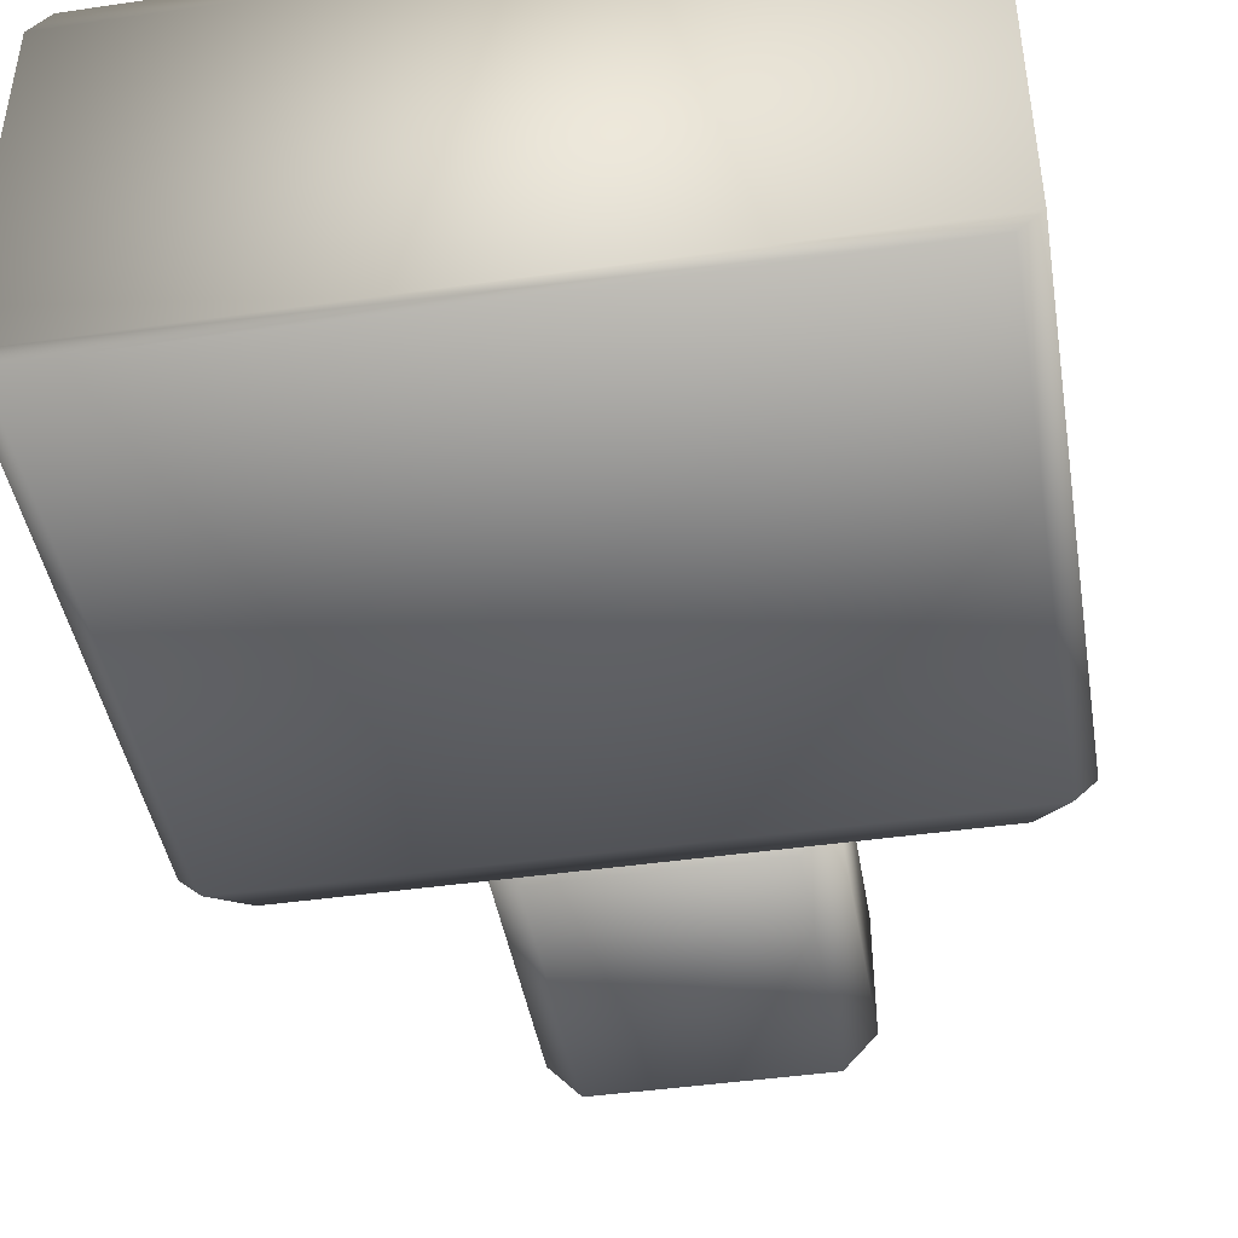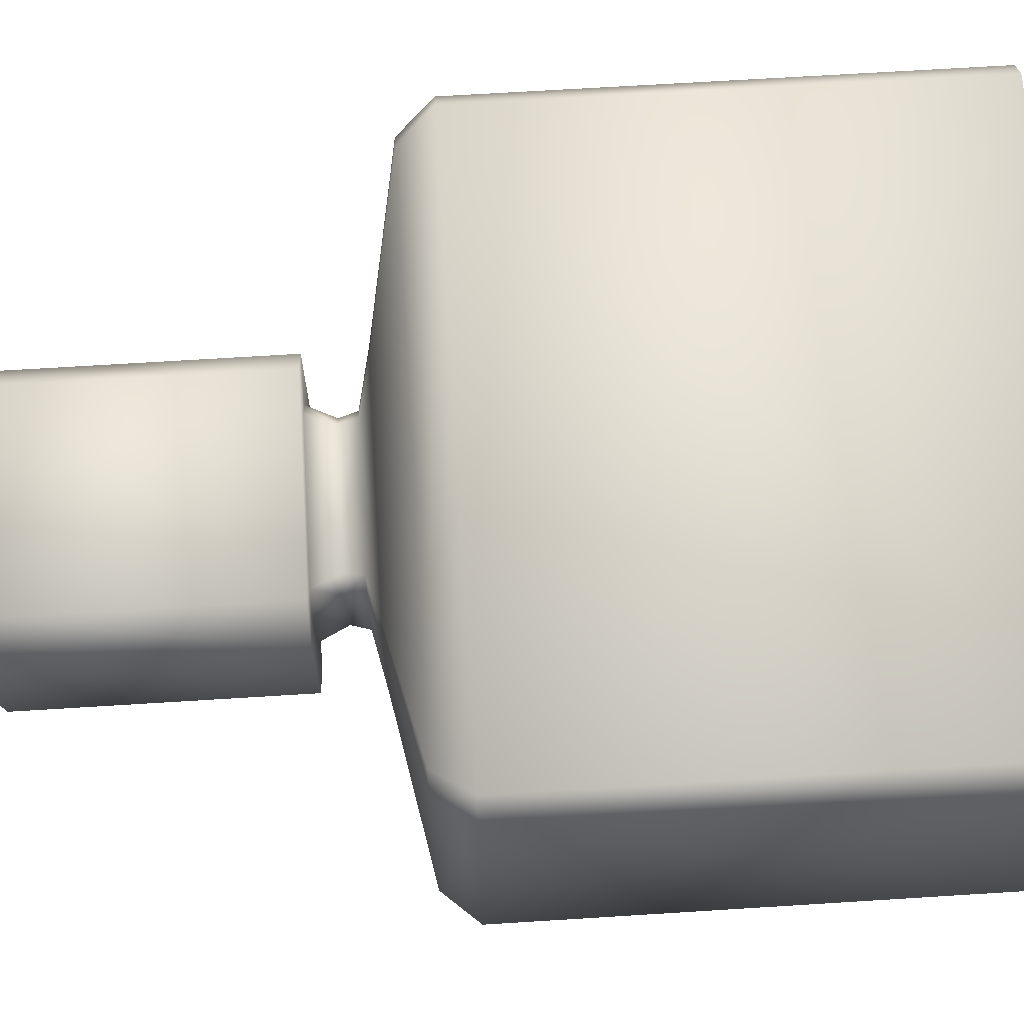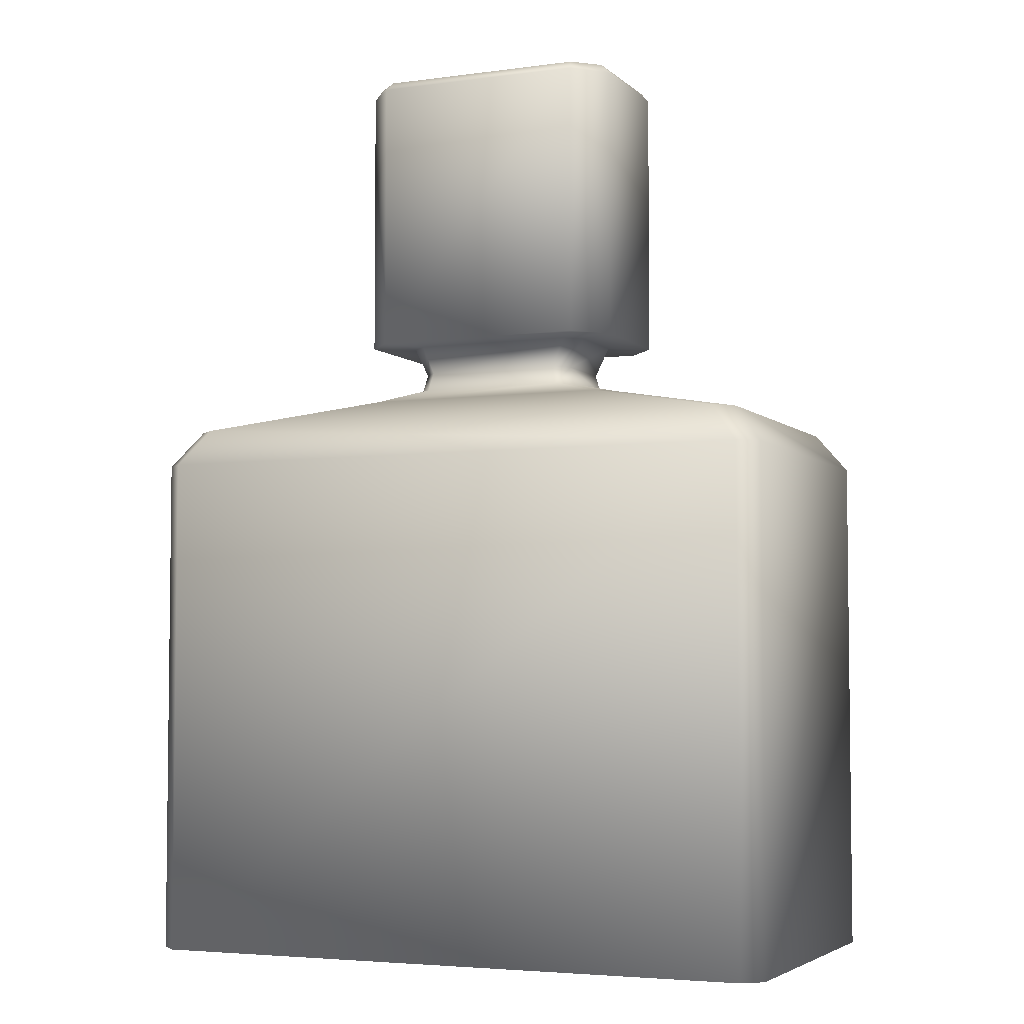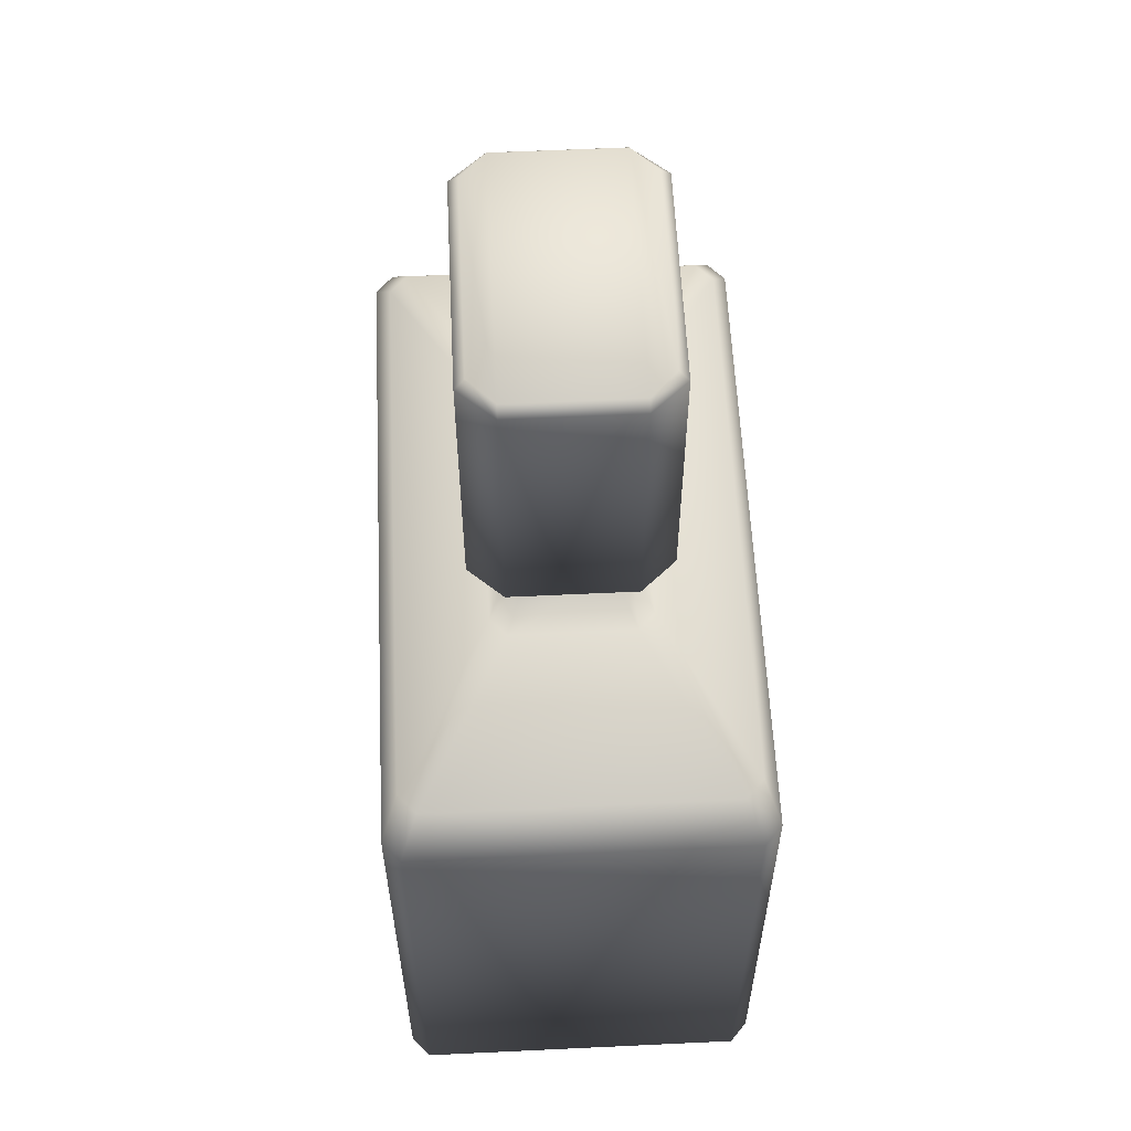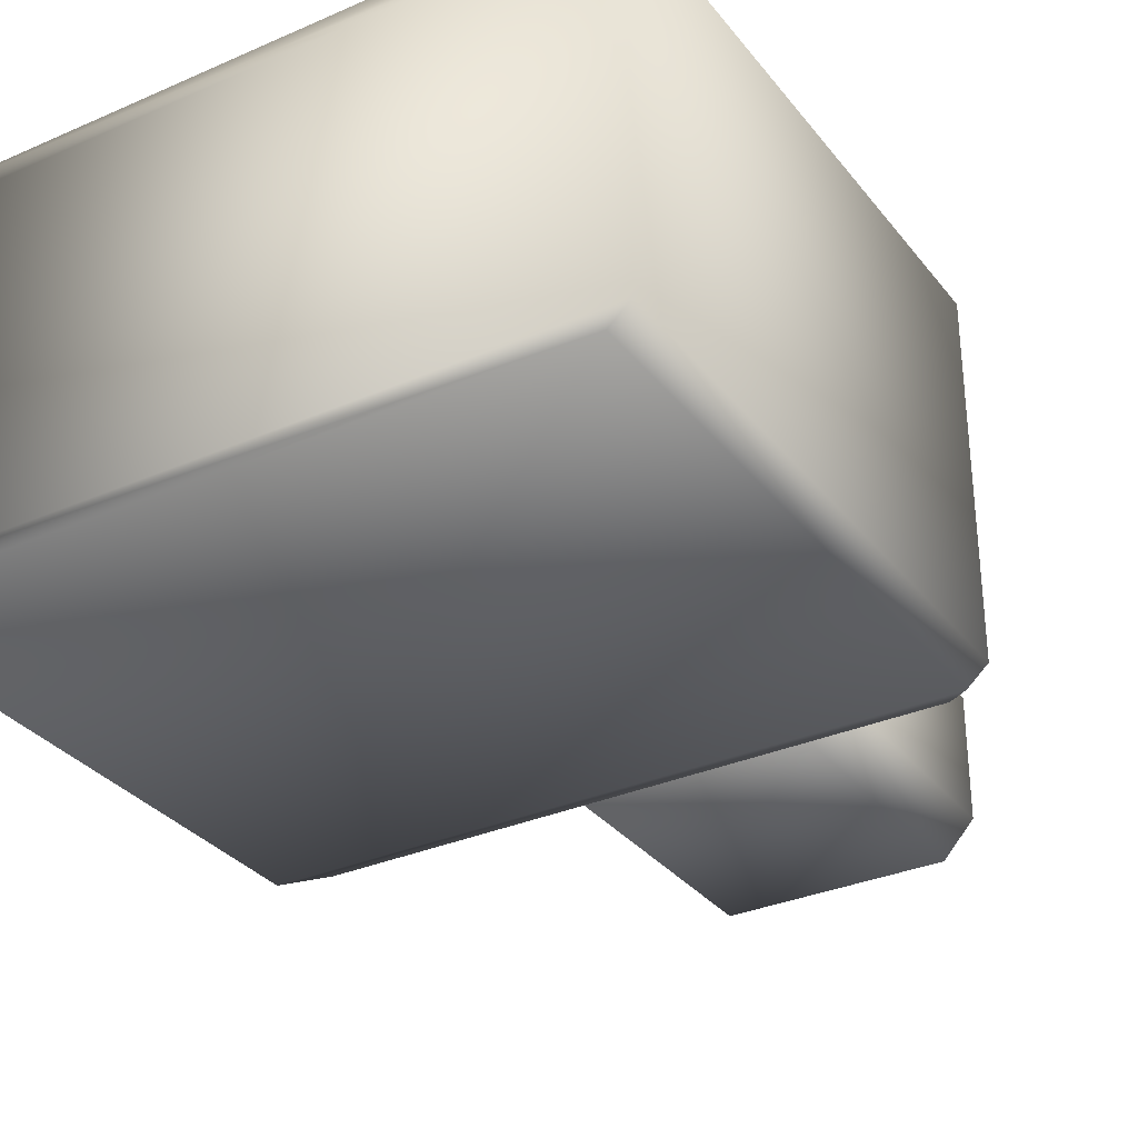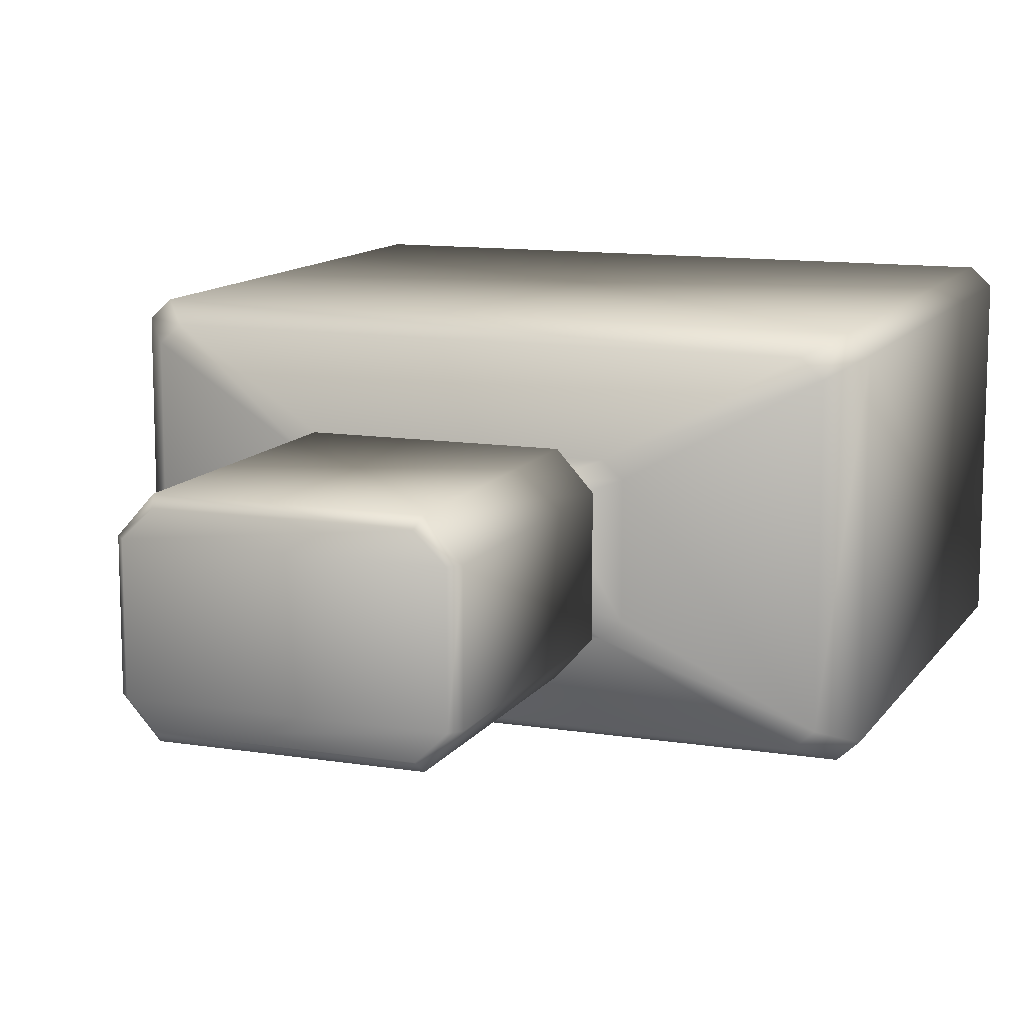
<metadata>
{"format":"obj","ext":"obj","renderer":"f3d","projection":"perspective","resolution":1024,"background":"white","views":[{"elev":-43.9,"azim":9.6,"up":"+Z"},{"elev":67.5,"azim":-93.6,"up":"+Z"},{"elev":-4.4,"azim":23.4,"up":"+Y"},{"elev":58.9,"azim":-92.8,"up":"+Y"},{"elev":-32.1,"azim":31.5,"up":"+Z"},{"elev":11.8,"azim":-159.0,"up":"+Z"}]}
</metadata>
<code>
o Model_GeneralStore_Bottle_05
v 0.1006 0.003508 0.04987
v 0.1006 0.1595 -0.04987
v 0.1006 0.003508 -0.04987
v 0.1006 0.1595 0.04987
v 0.09477 0.003508 0.05513
v 0.09477 0.1595 0.05513
v -0.09477 0.003508 0.05513
v -0.09477 0.1595 0.05513
v -0.1006 0.003508 0.04987
v -0.1006 0.1595 0.04987
v -0.1006 0.003508 -0.04987
v -0.1006 0.1595 -0.04987
v -0.09477 0.003508 -0.05513
v -0.09477 0.1595 -0.05513
v 0.09477 0.003508 -0.05513
v 0.09477 0.1595 -0.05513
v 0.1006 0.003508 -0.04987
v 0.1006 0.1595 -0.04987
v 0.02556 0.1906 -0.01133
v 0.03007 0.1995 -0.01142
v 0.02509 0.1995 -0.01622
v 0.02118 0.1906 -0.01613
v -0.02509 0.1995 -0.01622
v 0.02253 0.1849 -0.01714
v 0.02691 0.1849 -0.01234
v -0.02253 0.1849 -0.01714
v -0.02118 0.1906 -0.01613
v -0.03007 0.1995 -0.01142
v -0.02556 0.1906 -0.01133
v -0.02691 0.1849 -0.01234
v -0.03007 0.1995 0.01142
v -0.02691 0.1849 0.01234
v -0.02556 0.1906 0.01133
v -0.02509 0.1995 0.01622
v -0.02253 0.1849 0.01714
v -0.02118 0.1906 0.01613
v 0.02509 0.1995 0.01622
v 0.02253 0.1849 0.01714
v 0.02118 0.1906 0.01613
v 0.03007 0.1995 0.01142
v 0.02556 0.1906 0.01133
v 0.02691 0.1849 0.01234
v 0.03007 0.1995 -0.01142
v 0.02691 0.1849 -0.01234
v 0.02556 0.1906 -0.01133
v 0.04199 0.1995 0.01848
v 0.04199 0.2839 -0.01848
v 0.04199 0.1995 -0.01848
v 0.04199 0.2839 0.01848
v 0.0327 0.1995 0.0288
v 0.0327 0.2839 0.0288
v -0.0327 0.1995 0.0288
v -0.0327 0.2839 0.0288
v -0.04199 0.1995 0.01848
v -0.04199 0.2839 0.01848
v -0.04199 0.1995 -0.01848
v -0.04199 0.2839 -0.01848
v -0.0327 0.1995 -0.0288
v -0.0327 0.2839 -0.0288
v 0.0327 0.1995 -0.0288
v 0.0327 0.2839 -0.0288
v 0.04199 0.1995 -0.01848
v 0.04199 0.2839 -0.01848
v -0.1006 0.003508 -0.04987
v 0.09477 0.003508 -0.05513
v -0.09477 0.003508 -0.05513
v 0.1006 0.003508 -0.04987
v 0.1006 0.003508 0.04987
v -0.1006 0.003508 0.04987
v -0.09477 0.003508 0.05513
v 0.09477 0.003508 0.05513
v 0.02253 0.1849 0.01714
v -0.03807 0.181 0.02315
v -0.02253 0.1849 0.01714
v 0.03807 0.181 0.02315
v 0.02691 0.1849 0.01234
v -0.04342 0.181 0.01835
v -0.02691 0.1849 0.01234
v 0.04342 0.181 0.01835
v 0.02691 0.1849 -0.01234
v -0.04342 0.181 -0.01835
v -0.02691 0.1849 -0.01234
v -0.03807 0.181 -0.02315
v -0.02253 0.1849 -0.01714
v -0.0917 0.1708 -0.04485
v -0.0917 0.1708 0.04485
v -0.08583 0.1708 0.05012
v 0.03807 0.181 -0.02315
v 0.02253 0.1849 -0.01714
v 0.04342 0.181 -0.01835
v -0.08583 0.1708 -0.05012
v 0.0917 0.1708 -0.04485
v 0.08583 0.1708 0.05012
v 0.08583 0.1708 -0.05012
v 0.0917 0.1708 0.04485
v -0.1006 0.1595 -0.04987
v -0.09477 0.1595 -0.05513
v -0.1006 0.1595 0.04987
v 0.09477 0.1595 -0.05513
v 0.1006 0.1595 -0.04987
v -0.09477 0.1595 0.05513
v 0.1006 0.1595 0.04987
v 0.09477 0.1595 0.05513
v -0.02509 0.1995 0.01622
v -0.0327 0.1995 0.0288
v 0.0327 0.1995 0.0288
v 0.02509 0.1995 0.01622
v -0.03007 0.1995 0.01142
v 0.04199 0.1995 0.01848
v -0.04199 0.1995 0.01848
v 0.03007 0.1995 0.01142
v -0.03007 0.1995 -0.01142
v 0.04199 0.1995 -0.01848
v -0.04199 0.1995 -0.01848
v 0.03007 0.1995 -0.01142
v -0.02509 0.1995 -0.01622
v 0.0327 0.1995 -0.0288
v -0.0327 0.1995 -0.0288
v 0.02509 0.1995 -0.01622
v 0.0327 0.2839 0.0288
v -0.0327 0.2839 0.0288
v -0.03162 0.2868 0.02592
v 0.03162 0.2868 0.02592
v 0.04199 0.2839 0.01848
v 0.03939 0.2868 0.01848
v 0.04199 0.2839 -0.01848
v -0.03939 0.2868 0.01848
v -0.04199 0.2839 0.01848
v -0.03939 0.2868 -0.01848
v -0.04199 0.2839 -0.01848
v 0.03939 0.2868 -0.01848
v 0.0327 0.2839 -0.0288
v 0.03162 0.2868 -0.02592
v -0.0327 0.2839 -0.0288
v -0.03162 0.2868 -0.02592
f 3 2 1
f 2 4 1
f 1 4 5
f 4 6 5
f 5 6 7
f 6 8 7
f 9 7 8
f 10 9 8
f 9 10 11
f 10 12 11
f 11 12 13
f 12 14 13
f 13 14 15
f 14 16 15
f 15 16 17
f 16 18 17
f 21 20 19
f 22 21 19
f 21 22 23
f 24 22 19
f 25 24 19
f 24 26 22
f 22 27 23
f 26 27 22
f 28 23 27
f 27 26 29
f 29 28 27
f 26 30 29
f 28 29 31
f 30 32 29
f 29 33 31
f 32 33 29
f 34 31 33
f 32 35 33
f 36 34 33
f 35 36 33
f 34 36 37
f 35 38 36
f 36 39 37
f 38 39 36
f 40 37 39
f 39 38 41
f 41 40 39
f 38 42 41
f 40 41 43
f 42 44 41
f 41 45 43
f 44 45 41
f 48 47 46
f 47 49 46
f 46 49 50
f 49 51 50
f 50 51 52
f 51 53 52
f 52 53 54
f 53 55 54
f 54 55 56
f 55 57 56
f 56 57 58
f 57 59 58
f 58 59 60
f 59 61 60
f 60 61 62
f 61 63 62
f 66 65 64
f 65 67 64
f 64 67 68
f 69 64 68
f 70 69 68
f 71 70 68
f 74 73 72
f 73 75 72
f 76 72 75
f 73 74 77
f 74 78 77
f 79 76 75
f 76 79 80
f 81 77 78
f 82 81 78
f 81 82 83
f 82 84 83
f 77 81 85
f 81 83 85
f 73 77 86
f 86 77 85
f 75 73 87
f 87 73 86
f 88 83 84
f 89 88 84
f 89 80 90
f 88 89 90
f 79 90 80
f 83 91 85
f 83 88 91
f 88 90 92
f 90 79 92
f 79 75 93
f 93 75 87
f 88 94 91
f 94 88 92
f 79 95 92
f 95 79 93
f 96 85 91
f 97 96 91
f 97 91 94
f 96 98 85
f 99 97 94
f 99 94 92
f 98 86 85
f 100 99 92
f 100 92 95
f 98 101 86
f 102 100 95
f 102 95 93
f 101 87 86
f 103 102 93
f 103 93 87
f 101 103 87
f 106 105 104
f 107 106 104
f 104 105 108
f 109 106 107
f 105 110 108
f 111 109 107
f 108 110 112
f 113 109 111
f 110 114 112
f 115 113 111
f 112 114 116
f 117 113 115
f 114 118 116
f 119 117 115
f 116 118 119
f 118 117 119
f 122 121 120
f 123 122 120
f 123 120 124
f 125 123 124
f 123 125 122
f 125 124 126
f 122 127 121
f 125 127 122
f 127 128 121
f 127 129 128
f 129 127 125
f 129 130 128
f 131 125 126
f 131 129 125
f 131 126 132
f 133 131 132
f 129 131 133
f 133 132 134
f 135 134 130
f 129 135 130
f 135 129 133
f 135 133 134

</code>
